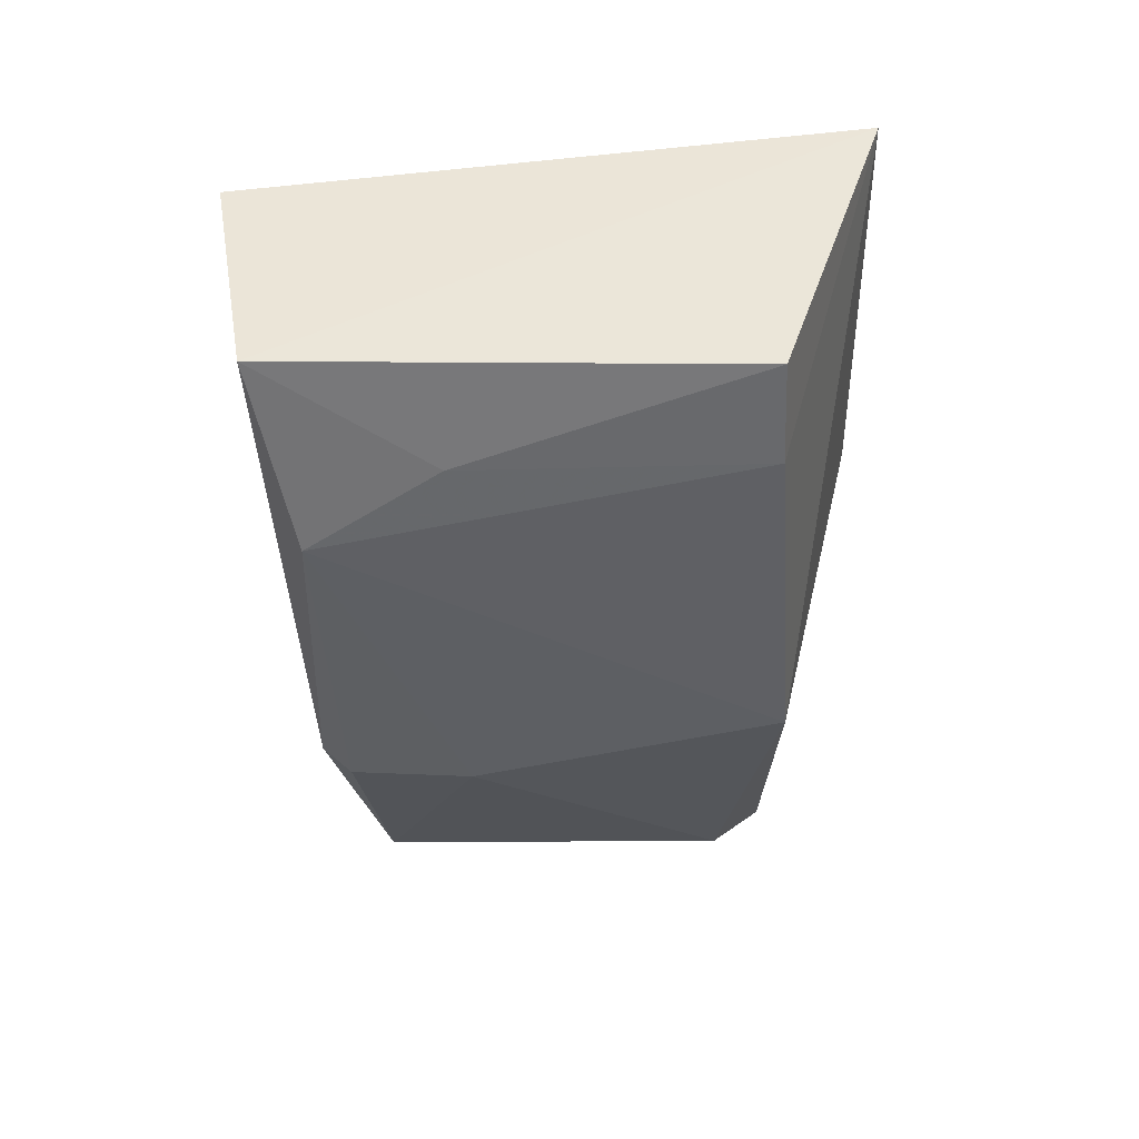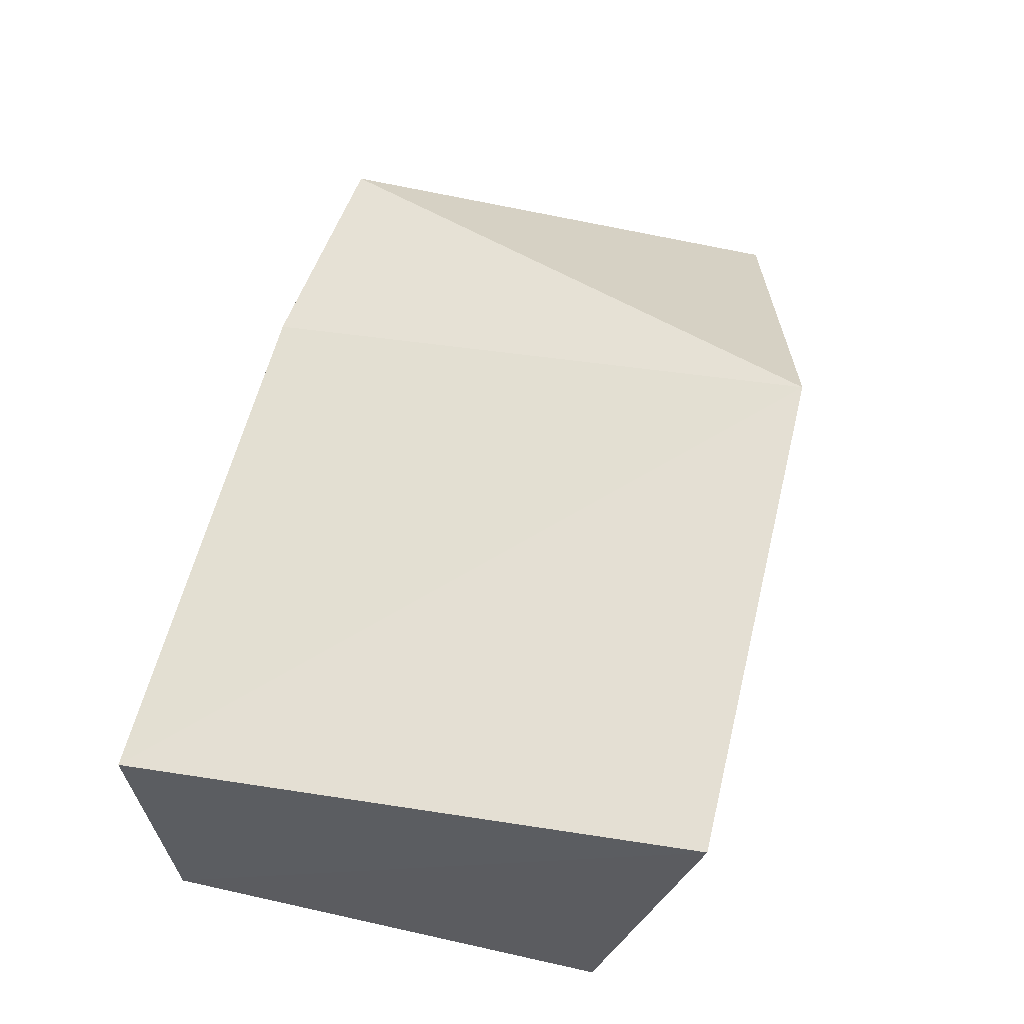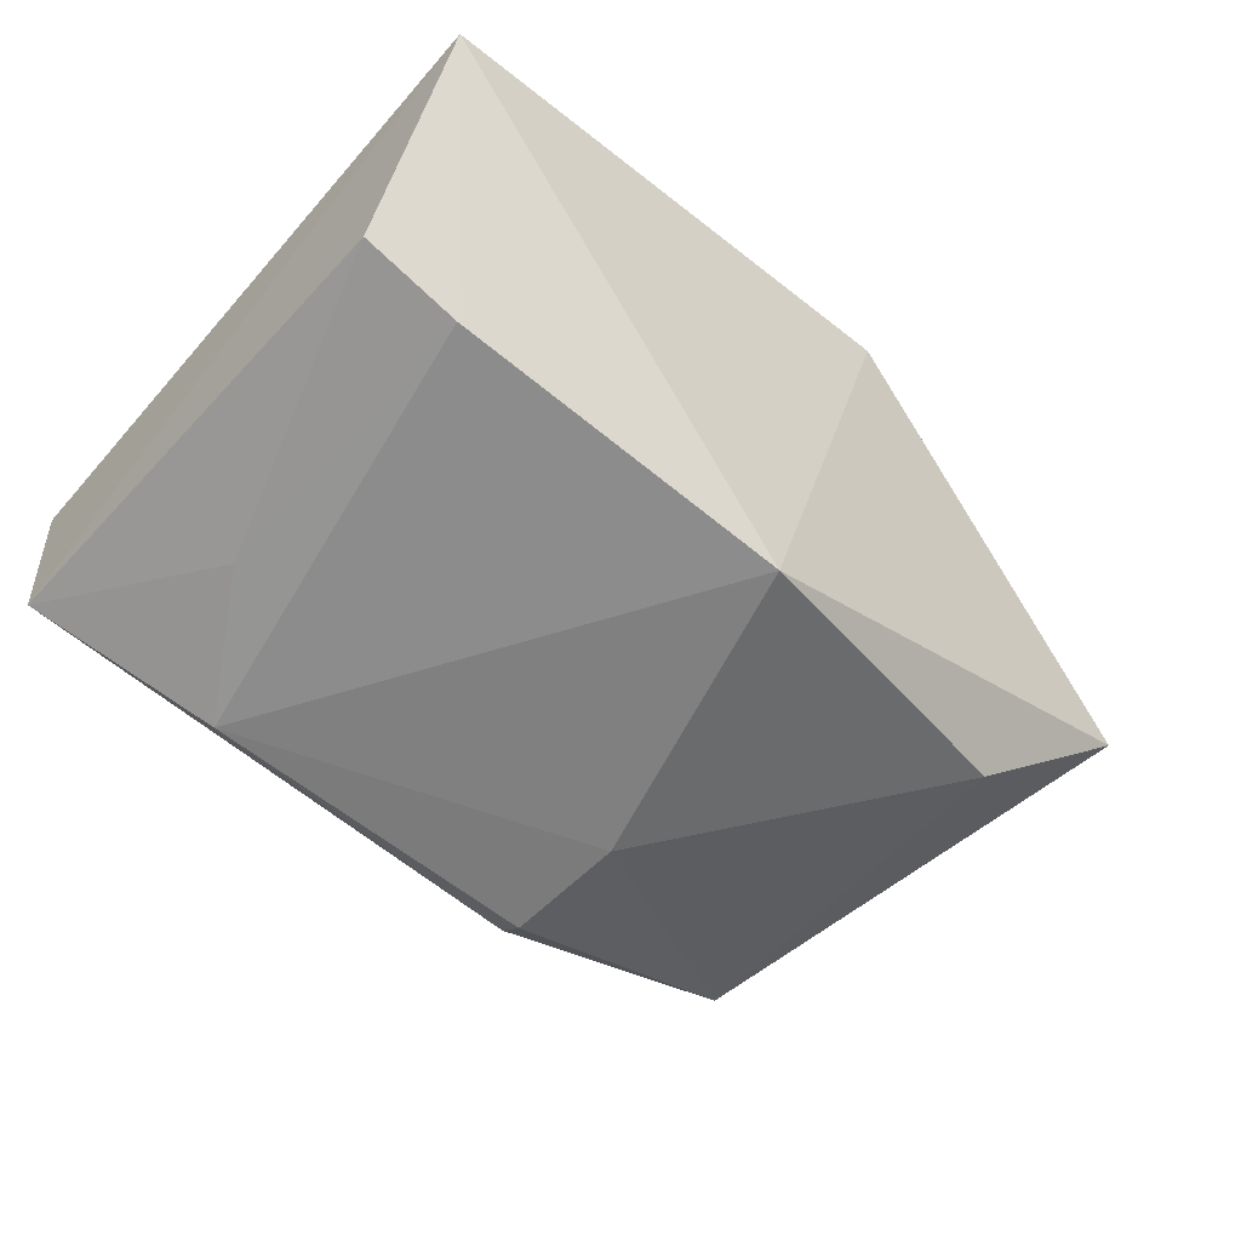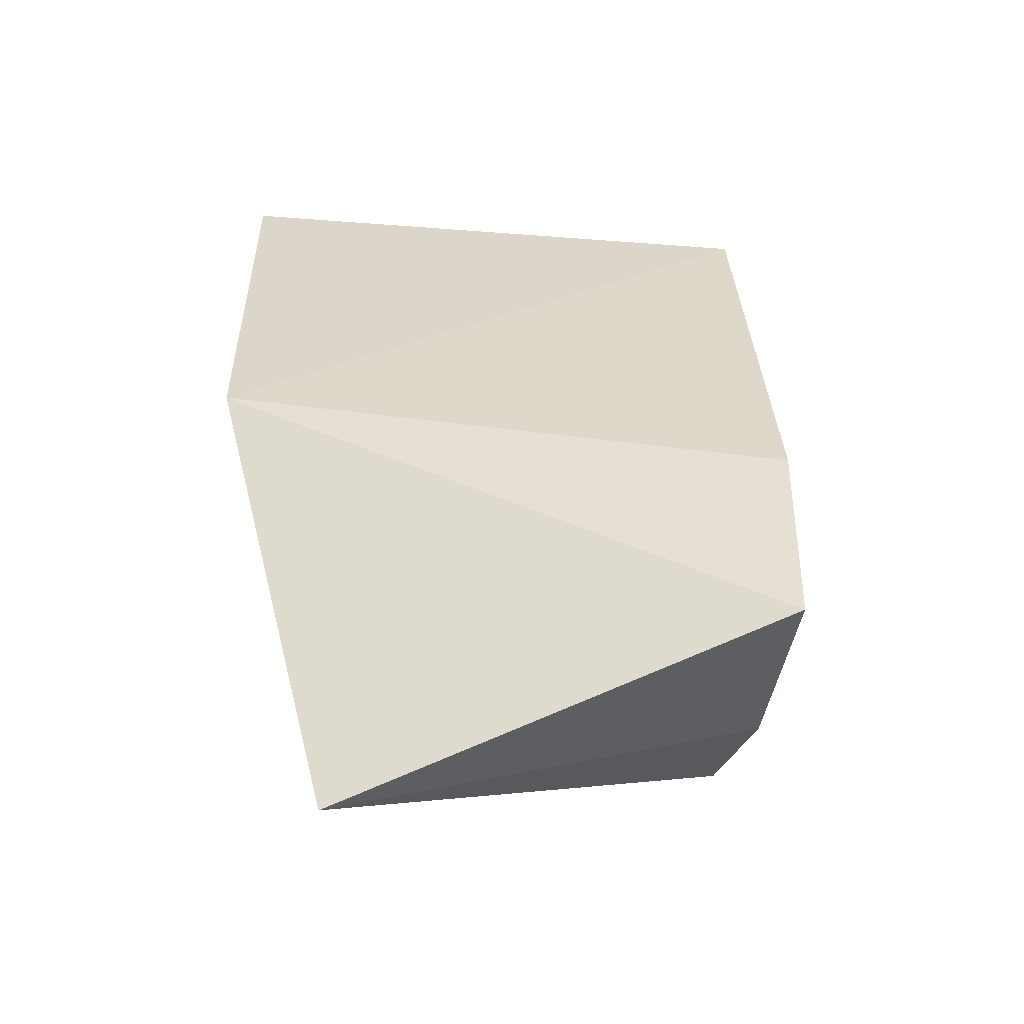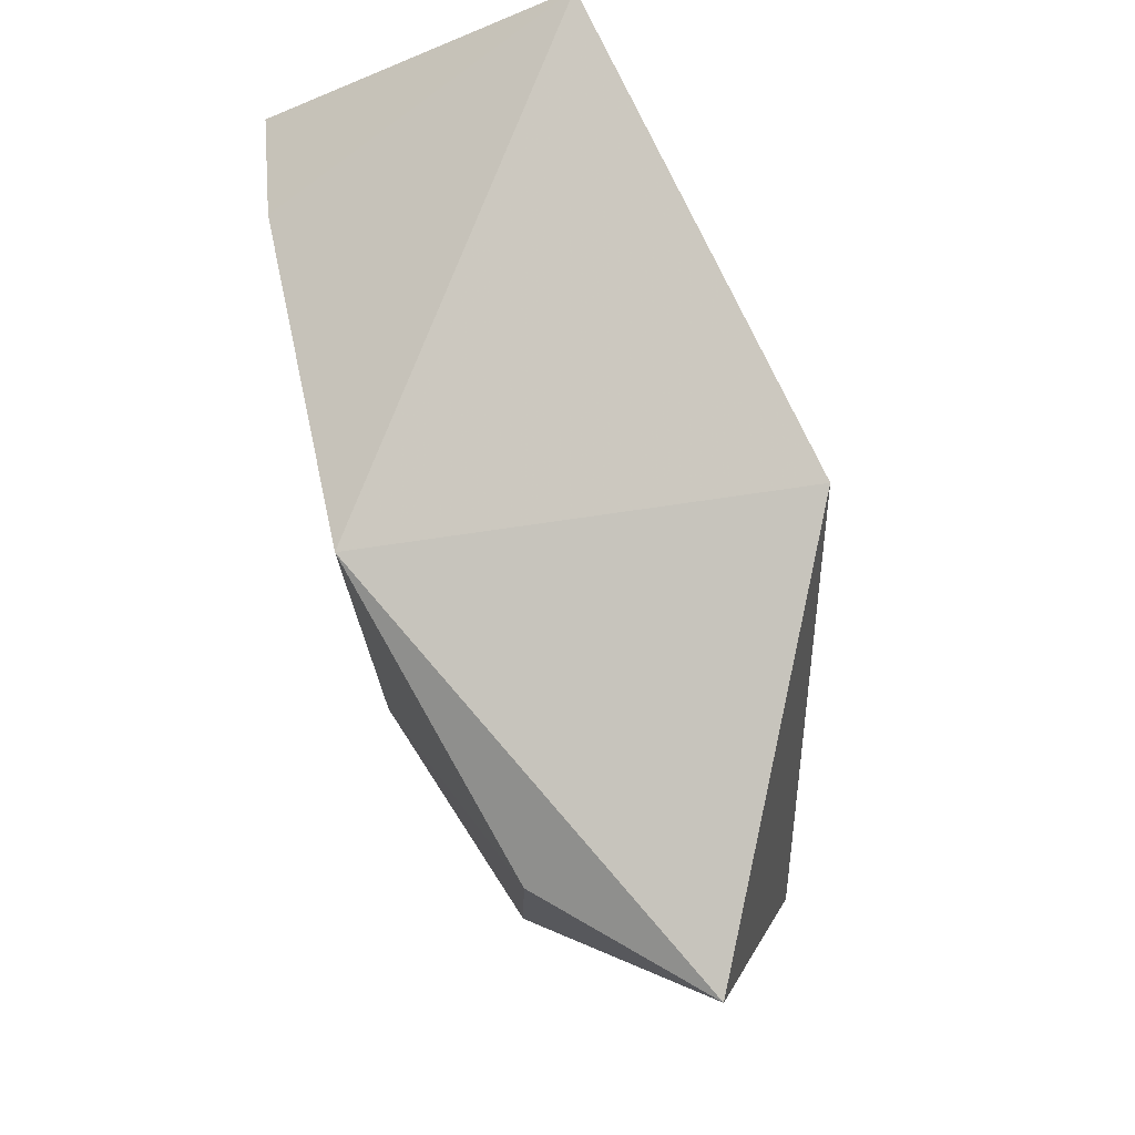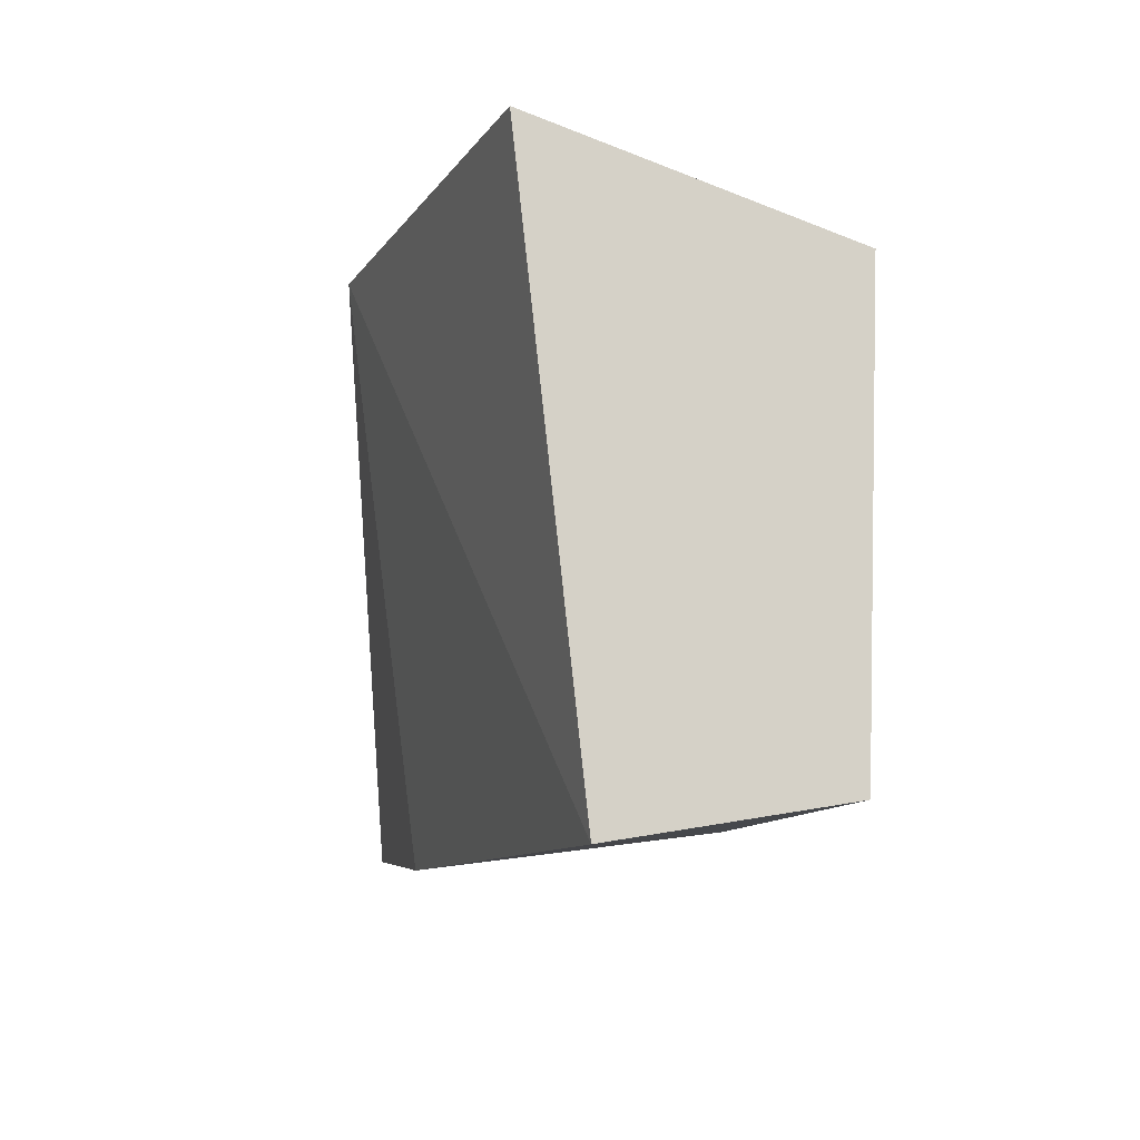
<metadata>
{"format":"obj","ext":"obj","renderer":"f3d","projection":"perspective","resolution":1024,"background":"white","views":[{"elev":-42.9,"azim":-88.5,"up":"+Y"},{"elev":49.9,"azim":-77.0,"up":"+Y"},{"elev":-62.3,"azim":-42.3,"up":"+Y"},{"elev":40.9,"azim":87.0,"up":"+Y"},{"elev":75.2,"azim":76.7,"up":"+Z"},{"elev":-10.8,"azim":-98.2,"up":"+Z"}]}
</metadata>
<code>
v 0.09862 -0.02196 0.02534
v 0.1153 -0.02988 0.02153
v 0.1105 -0.02449 0.001851
v 0.07758 -0.02905 0.0003917
v 0.07779 -0.03894 0.02075
v 0.1002 -0.02521 0.0008637
v 0.09594 -0.03987 0.02143
v 0.07732 -0.02629 0.02499
v 0.09957 -0.03794 0.002528
v 0.07775 -0.03828 0.001941
v 0.08182 -0.03964 0.02079
v 0.1089 -0.036 0.004597
v 0.08529 -0.04017 0.003464
v 0.1101 -0.03171 0.003097
v 0.1094 -0.03581 0.01908
v 0.09934 -0.03937 0.00383
v 0.08189 -0.03962 0.00882
v 0.09952 -0.03957 0.008801
f 1 2 3
f 6 1 3
f 6 4 1
f 7 2 1
f 8 1 4
f 8 7 1
f 9 6 3
f 9 4 6
f 10 8 4
f 10 5 8
f 10 4 9
f 11 8 5
f 11 7 8
f 13 10 9
f 13 7 11
f 14 12 9
f 14 9 3
f 14 3 2
f 14 2 12
f 15 12 2
f 15 2 7
f 16 9 12
f 16 13 9
f 17 13 11
f 17 11 5
f 17 5 10
f 17 10 13
f 18 7 13
f 18 13 16
f 18 15 7
f 18 16 12
f 18 12 15

</code>
